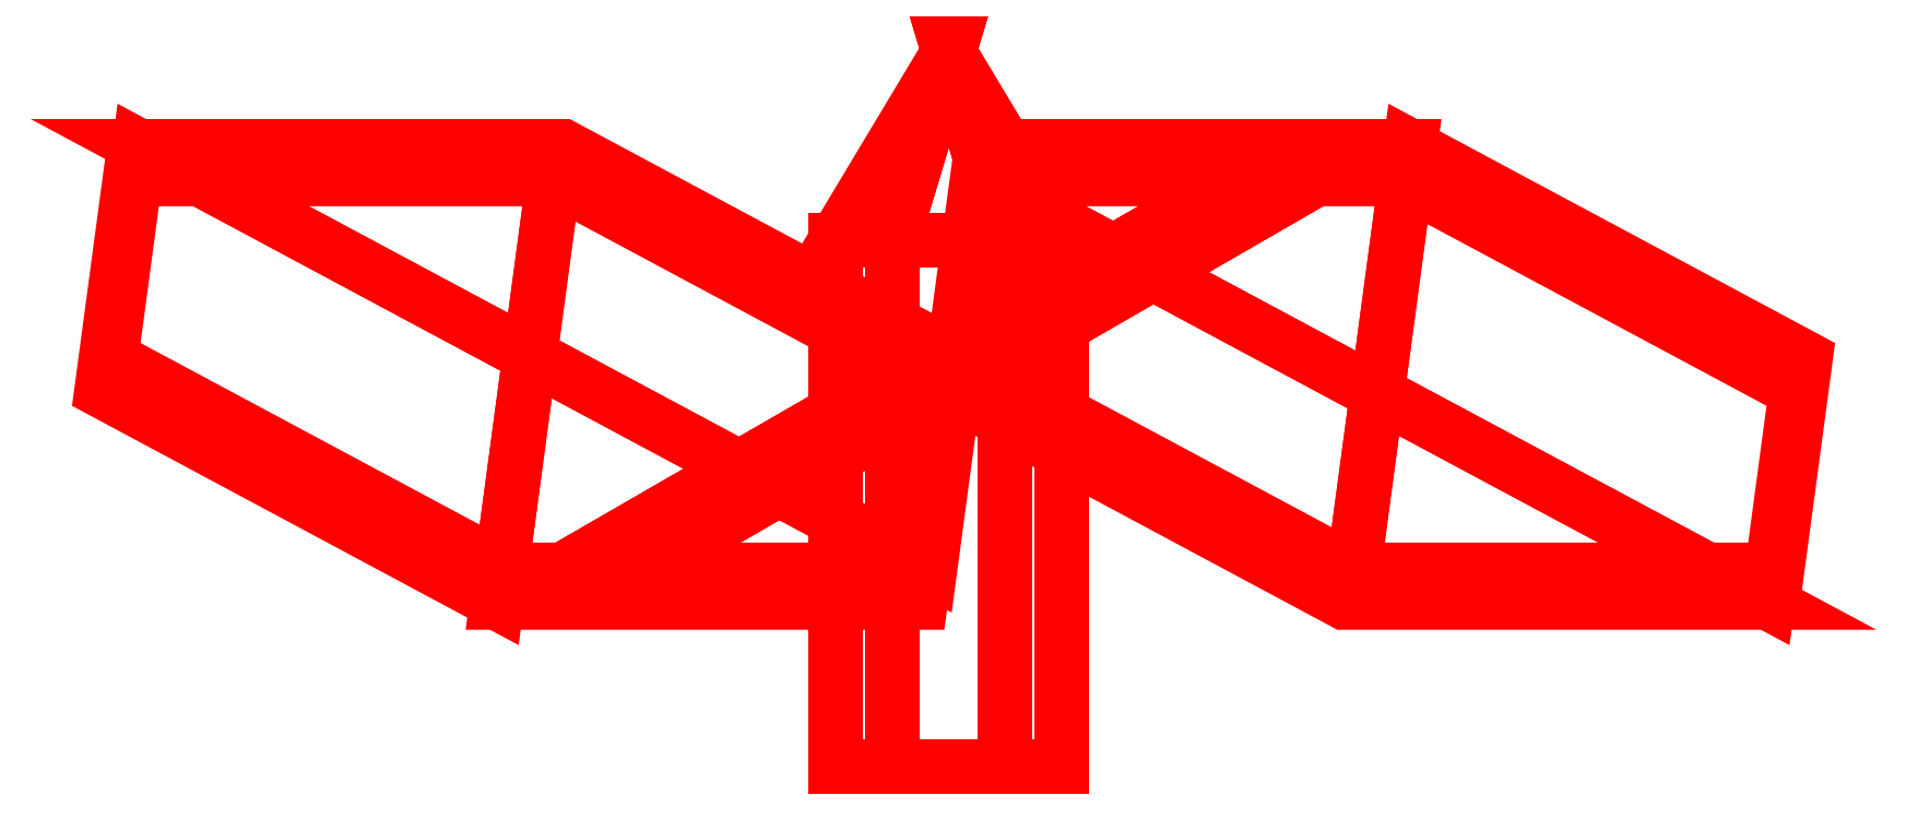
<metadata>
{"format":"dxf","ext":"dxf","renderer":"ezdxf+matplotlib","layout":"modelspace","background":"white","min_lineweight":24,"dpi":150}
</metadata>
<code>
0
SECTION
2
ENTITIES
0
3DFACE
8
PROP
10
0
20
5.02
30
0
11
-0.0975
21
4.964
31
-0.065
12
-0.0975
22
4.964
32
-0.195
13
0.0975
23
5.076
33
-0.065
0
3DFACE
8
PROP
10
0.0975
20
5.076
30
-0.065
11
-0.0975
21
4.964
31
-0.195
12
0
22
5.02
32
-0.26
13
0.0975
23
5.076
33
-0.195
0
3DFACE
8
PROP
10
-0.1025
20
4.972
30
-0.065
11
0.0925
21
5.085
31
-0.195
12
-0.005
22
5.029
32
-0.26
13
-0.1025
23
4.972
33
-0.195
0
3DFACE
8
PROP
10
-0.005
20
5.029
30
0
11
0.0925
21
5.085
31
-0.065
12
0.0925
22
5.085
32
-0.195
13
-0.1025
23
4.972
33
-0.065
0
3DFACE
8
PROP
10
0
20
5.02
30
0
11
0.105
21
4.964
31
-0.05194
12
0.2176
22
4.964
32
0.01306
13
0.007542
23
5.076
33
0.1169
0
3DFACE
8
PROP
10
0.007542
20
5.076
30
0.1169
11
0.2176
21
4.964
31
0.01306
12
0.2252
22
5.02
32
0.13
13
0.1201
23
5.076
33
0.1819
0
3DFACE
8
PROP
10
0.0025
20
5.029
30
-0.00433
11
0.01004
21
5.085
31
0.1126
12
0.1226
22
5.085
32
0.1776
13
0.1075
23
4.972
33
-0.05627
0
3DFACE
8
PROP
10
0.1075
20
4.972
30
-0.05627
11
0.1226
21
5.085
31
0.1776
12
0.2277
22
5.029
32
0.1257
13
0.2201
23
4.972
33
0.008732
0
3DFACE
8
PROP
10
0
20
5.02
30
0
11
-0.007542
21
4.964
31
0.1169
12
-0.1201
22
4.964
32
0.1819
13
-0.105
23
5.076
33
-0.05194
0
3DFACE
8
PROP
10
-0.105
20
5.076
30
-0.05194
11
-0.1201
21
4.964
31
0.1819
12
-0.2252
22
5.02
32
0.13
13
-0.2176
23
5.076
33
0.01306
0
3DFACE
8
PROP
10
0.0025
20
5.029
30
0.00433
11
-0.1025
21
5.085
31
-0.04761
12
-0.2151
22
5.085
32
0.01739
13
-0.005042
23
4.972
33
0.1213
0
3DFACE
8
PROP
10
-0.005042
20
4.972
30
0.1213
11
-0.2151
21
5.085
31
0.01739
12
-0.2227
22
5.029
32
0.1343
13
-0.1176
23
4.972
33
0.1863
0
3DFACE
8
PROP
10
0.03
20
5.06
30
0
11
0.015
21
5.06
31
0.02598
12
0.015
22
4.92
32
0.02598
13
0.03
23
4.92
33
0
0
3DFACE
8
PROP
10
0.015
20
5.06
30
0.02598
11
-0.015
21
5.06
31
0.02598
12
-0.015
22
4.92
32
0.02598
13
0.015
23
4.92
33
0.02598
0
3DFACE
8
PROP
10
-0.015
20
5.06
30
0.02598
11
-0.03
21
5.06
31
0
12
-0.03
22
4.92
32
0
13
-0.015
23
4.92
33
0.02598
0
3DFACE
8
PROP
10
-0.03
20
5.06
30
0
11
-0.015
21
5.06
31
-0.02598
12
-0.015
22
4.92
32
-0.02598
13
-0.03
23
4.92
33
0
0
3DFACE
8
PROP
10
-0.015
20
5.06
30
-0.02598
11
0.015
21
5.06
31
-0.02598
12
0.015
22
4.92
32
-0.02598
13
-0.015
23
4.92
33
-0.02598
0
3DFACE
8
PROP
10
0.015
20
5.06
30
-0.02598
11
0.03
21
5.06
31
0
12
0.03
22
4.92
32
0
13
0.015
23
4.92
33
-0.02598
0
3DFACE
8
PROP
10
0.03
20
5.06
30
0
11
0.015
21
5.06
31
-0.02598
12
0
22
5.11
32
0
13
0
23
5.11
33
0
0
3DFACE
8
PROP
10
0.015
20
5.06
30
-0.02598
11
-0.015
21
5.06
31
-0.02598
12
0
22
5.11
32
0
13
0
23
5.11
33
0
0
3DFACE
8
PROP
10
-0.015
20
5.06
30
-0.02598
11
-0.03
21
5.06
31
0
12
0
22
5.11
32
0
13
0
23
5.11
33
0
0
3DFACE
8
PROP
10
-0.03
20
5.06
30
0
11
-0.015
21
5.06
31
0.02598
12
0
22
5.11
32
0
13
0
23
5.11
33
0
0
3DFACE
8
PROP
10
-0.015
20
5.06
30
0.02598
11
0.015
21
5.06
31
0.02598
12
0
22
5.11
32
0
13
0
23
5.11
33
0
0
3DFACE
8
PROP
10
0.015
20
5.06
30
0.02598
11
0.03
21
5.06
31
0
12
0
22
5.11
32
0
13
0
23
5.11
33
0
0
VIEWPORT
8
0
10
144.7
20
101.2
30
0
40
391.1
41
222.2
68
     2
69
     1
0
VIEWPORT
8
0
10
139.2
20
100.8
30
0
40
222.8
41
161.3
68
     1
69
     2
0
ENDSEC
0
EOF

</code>
